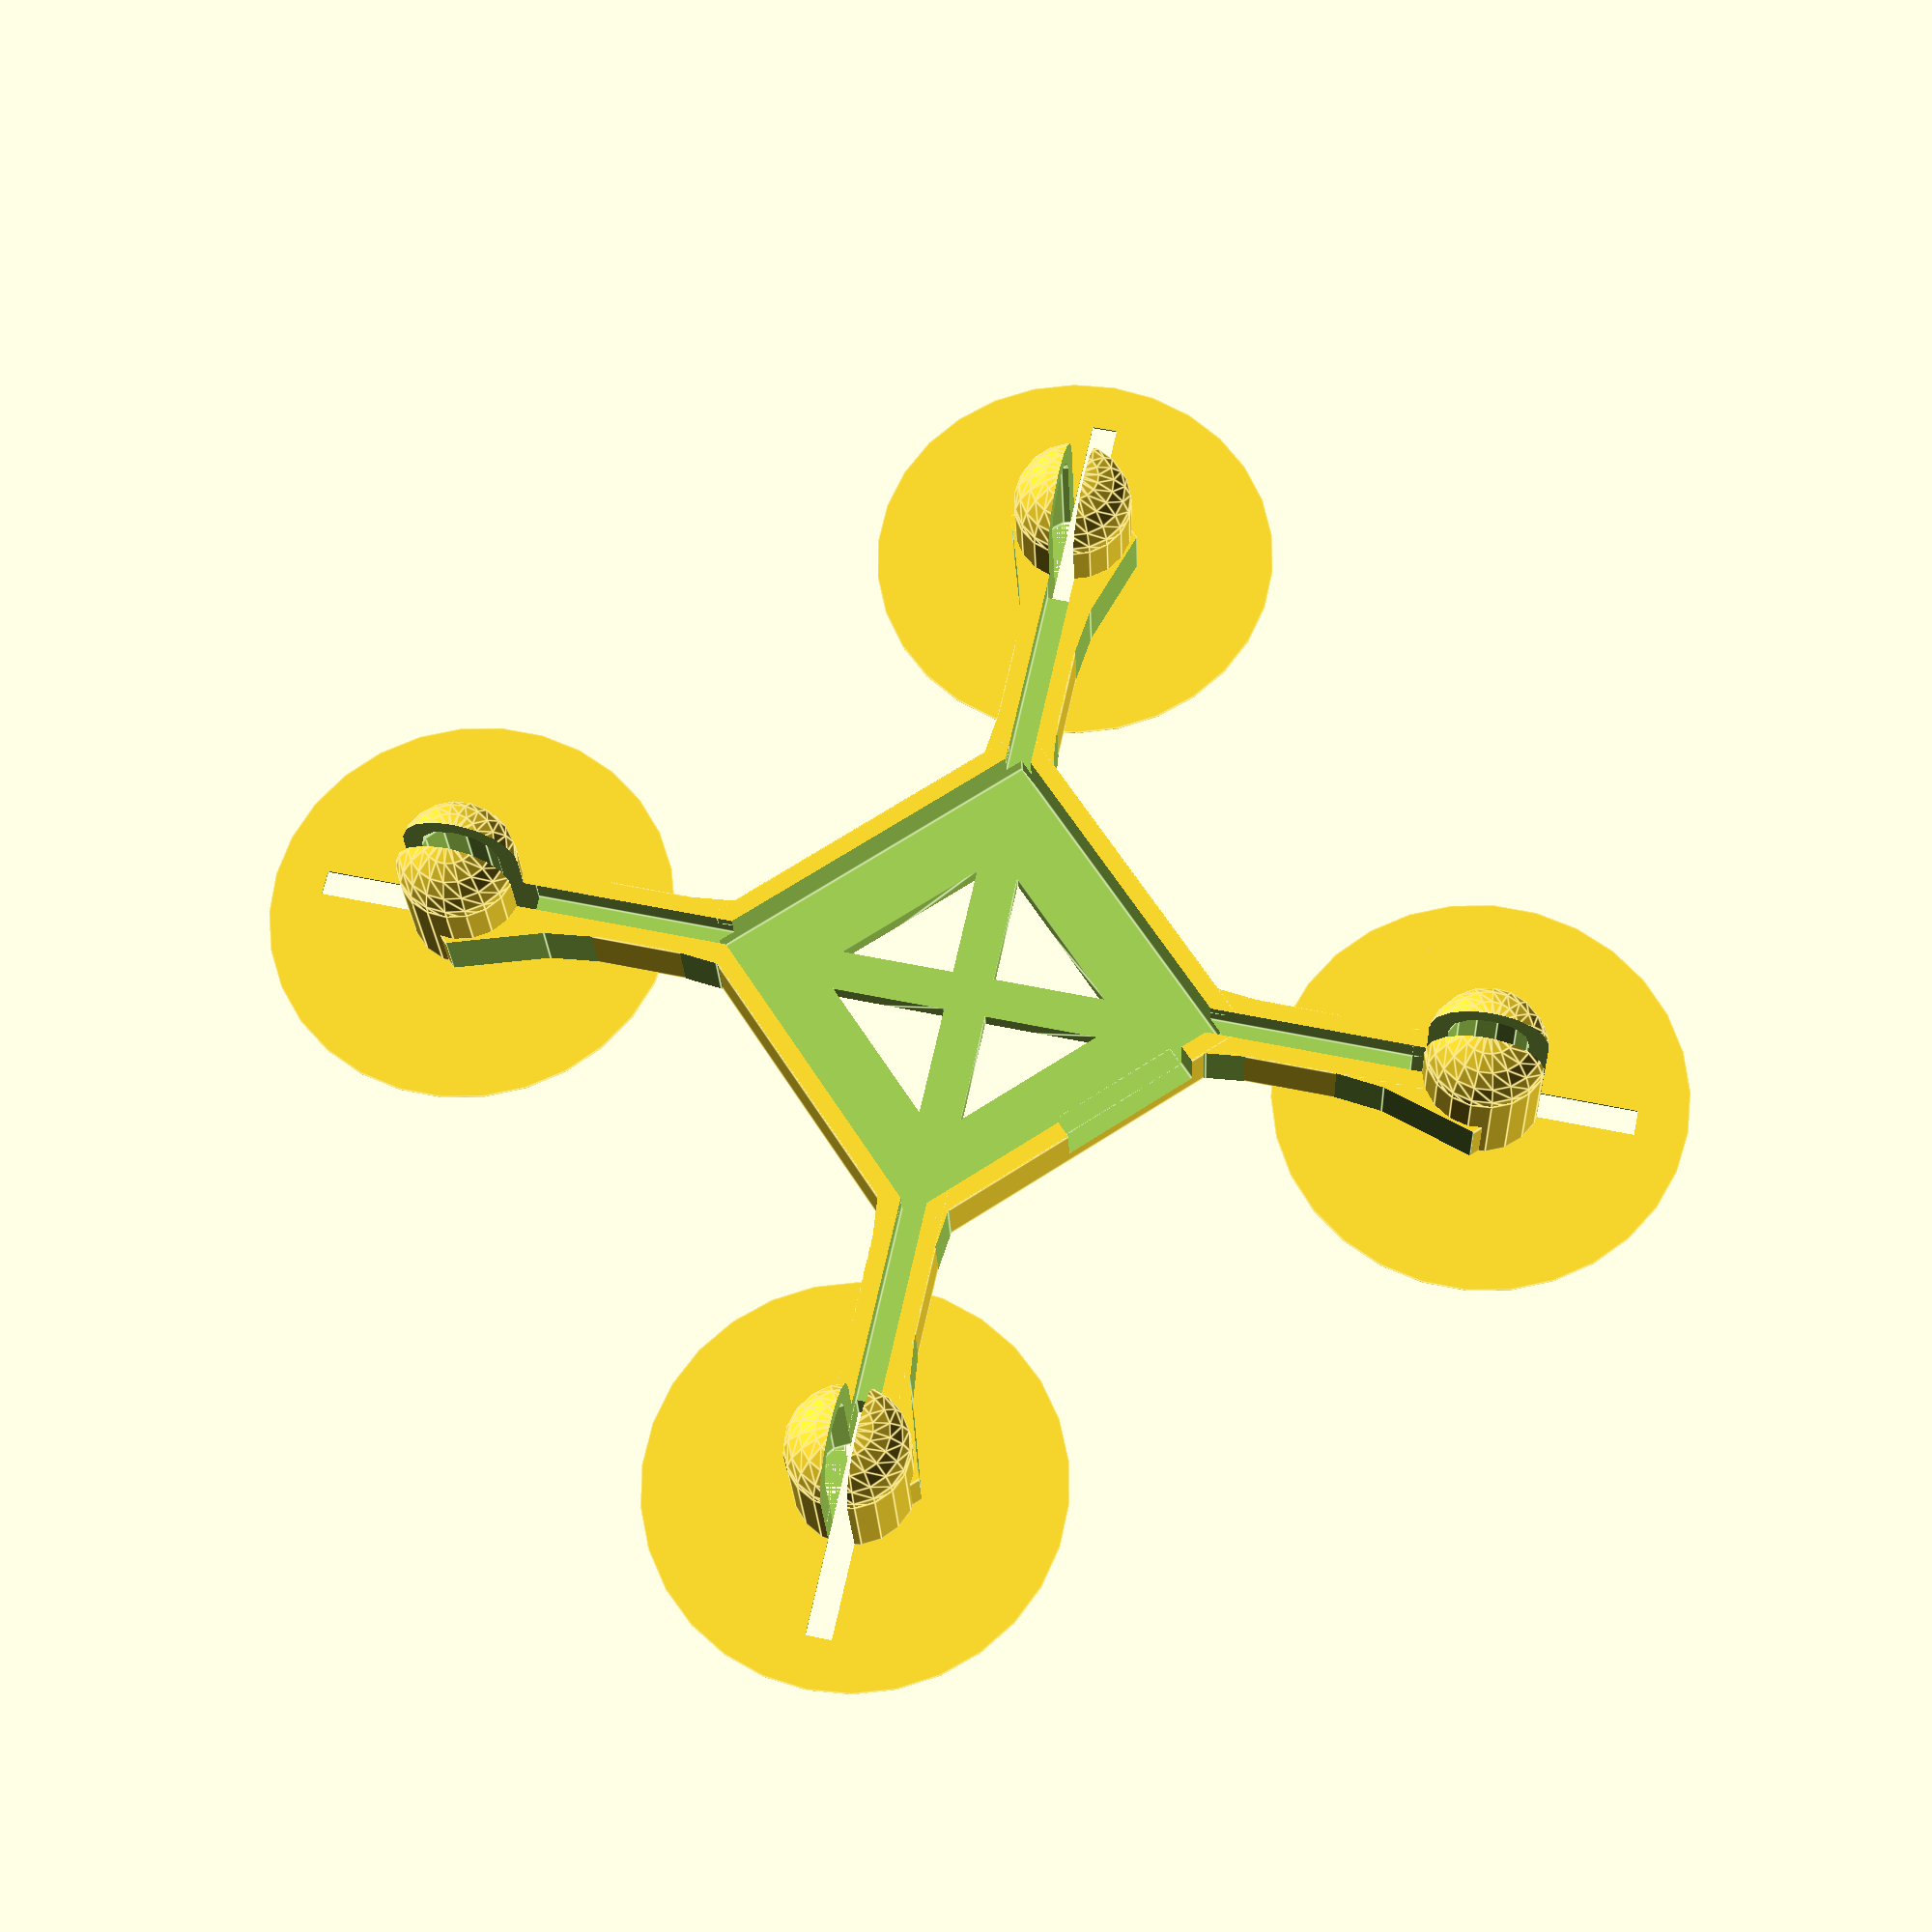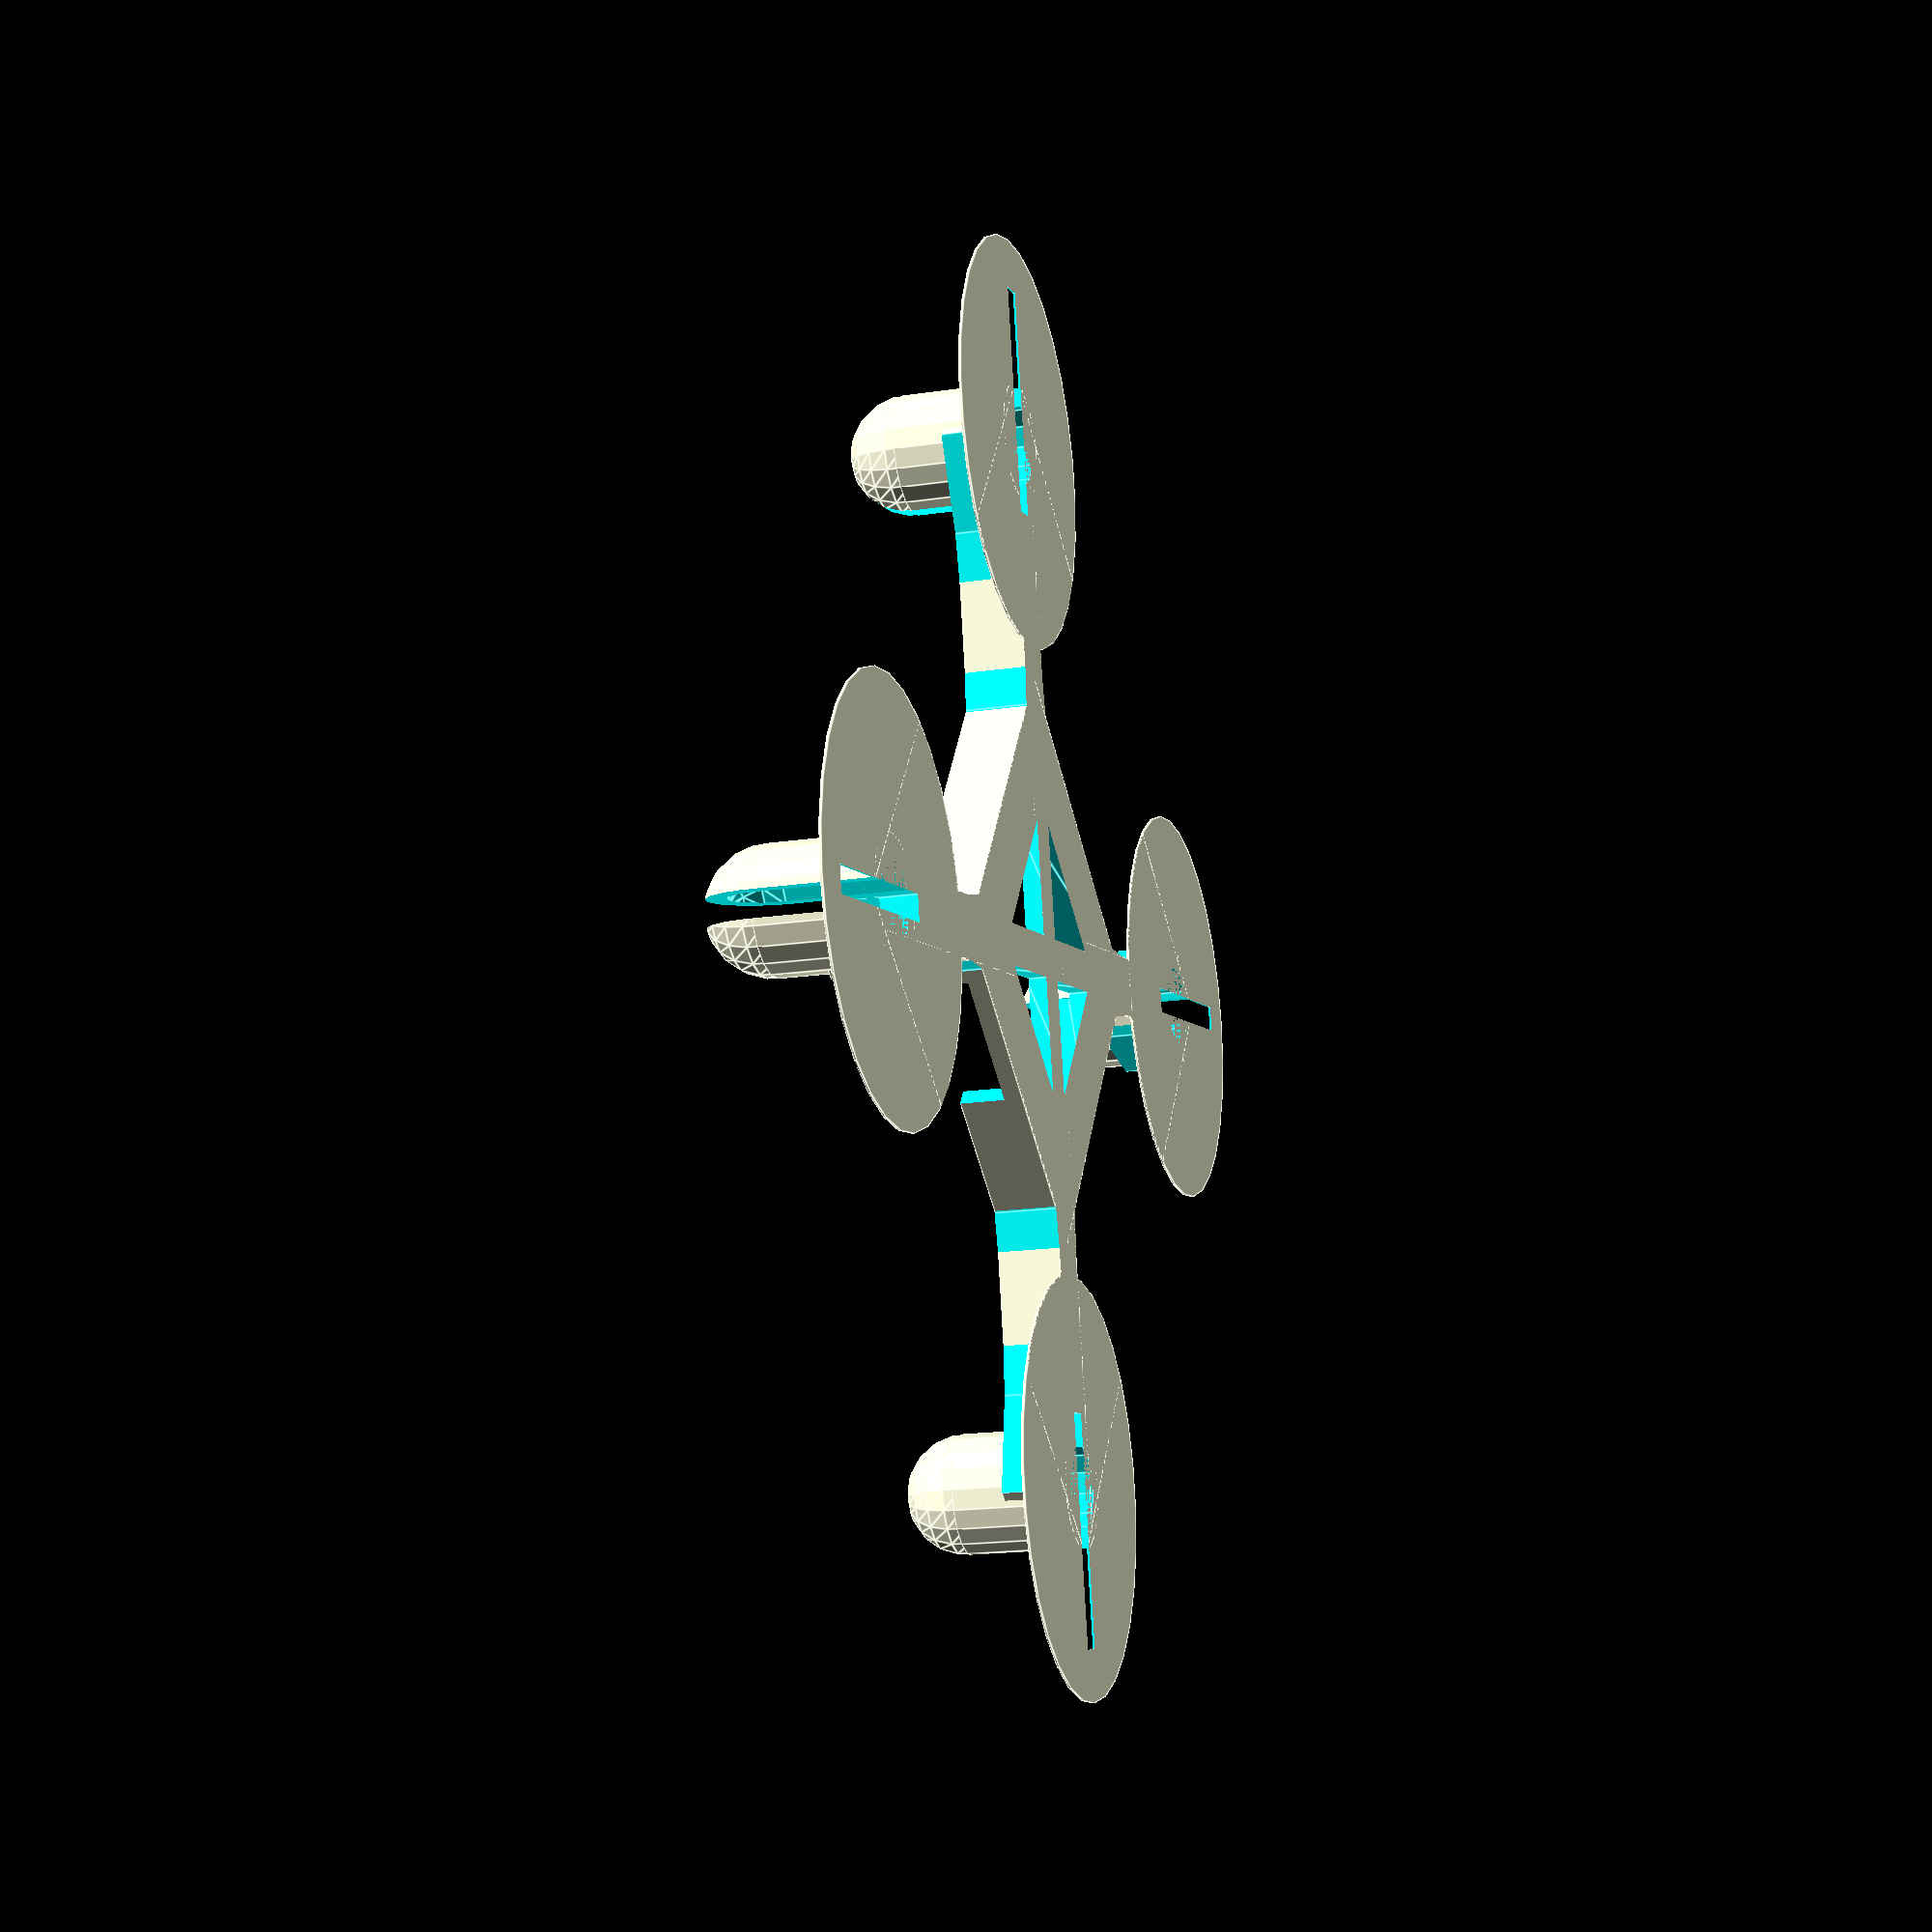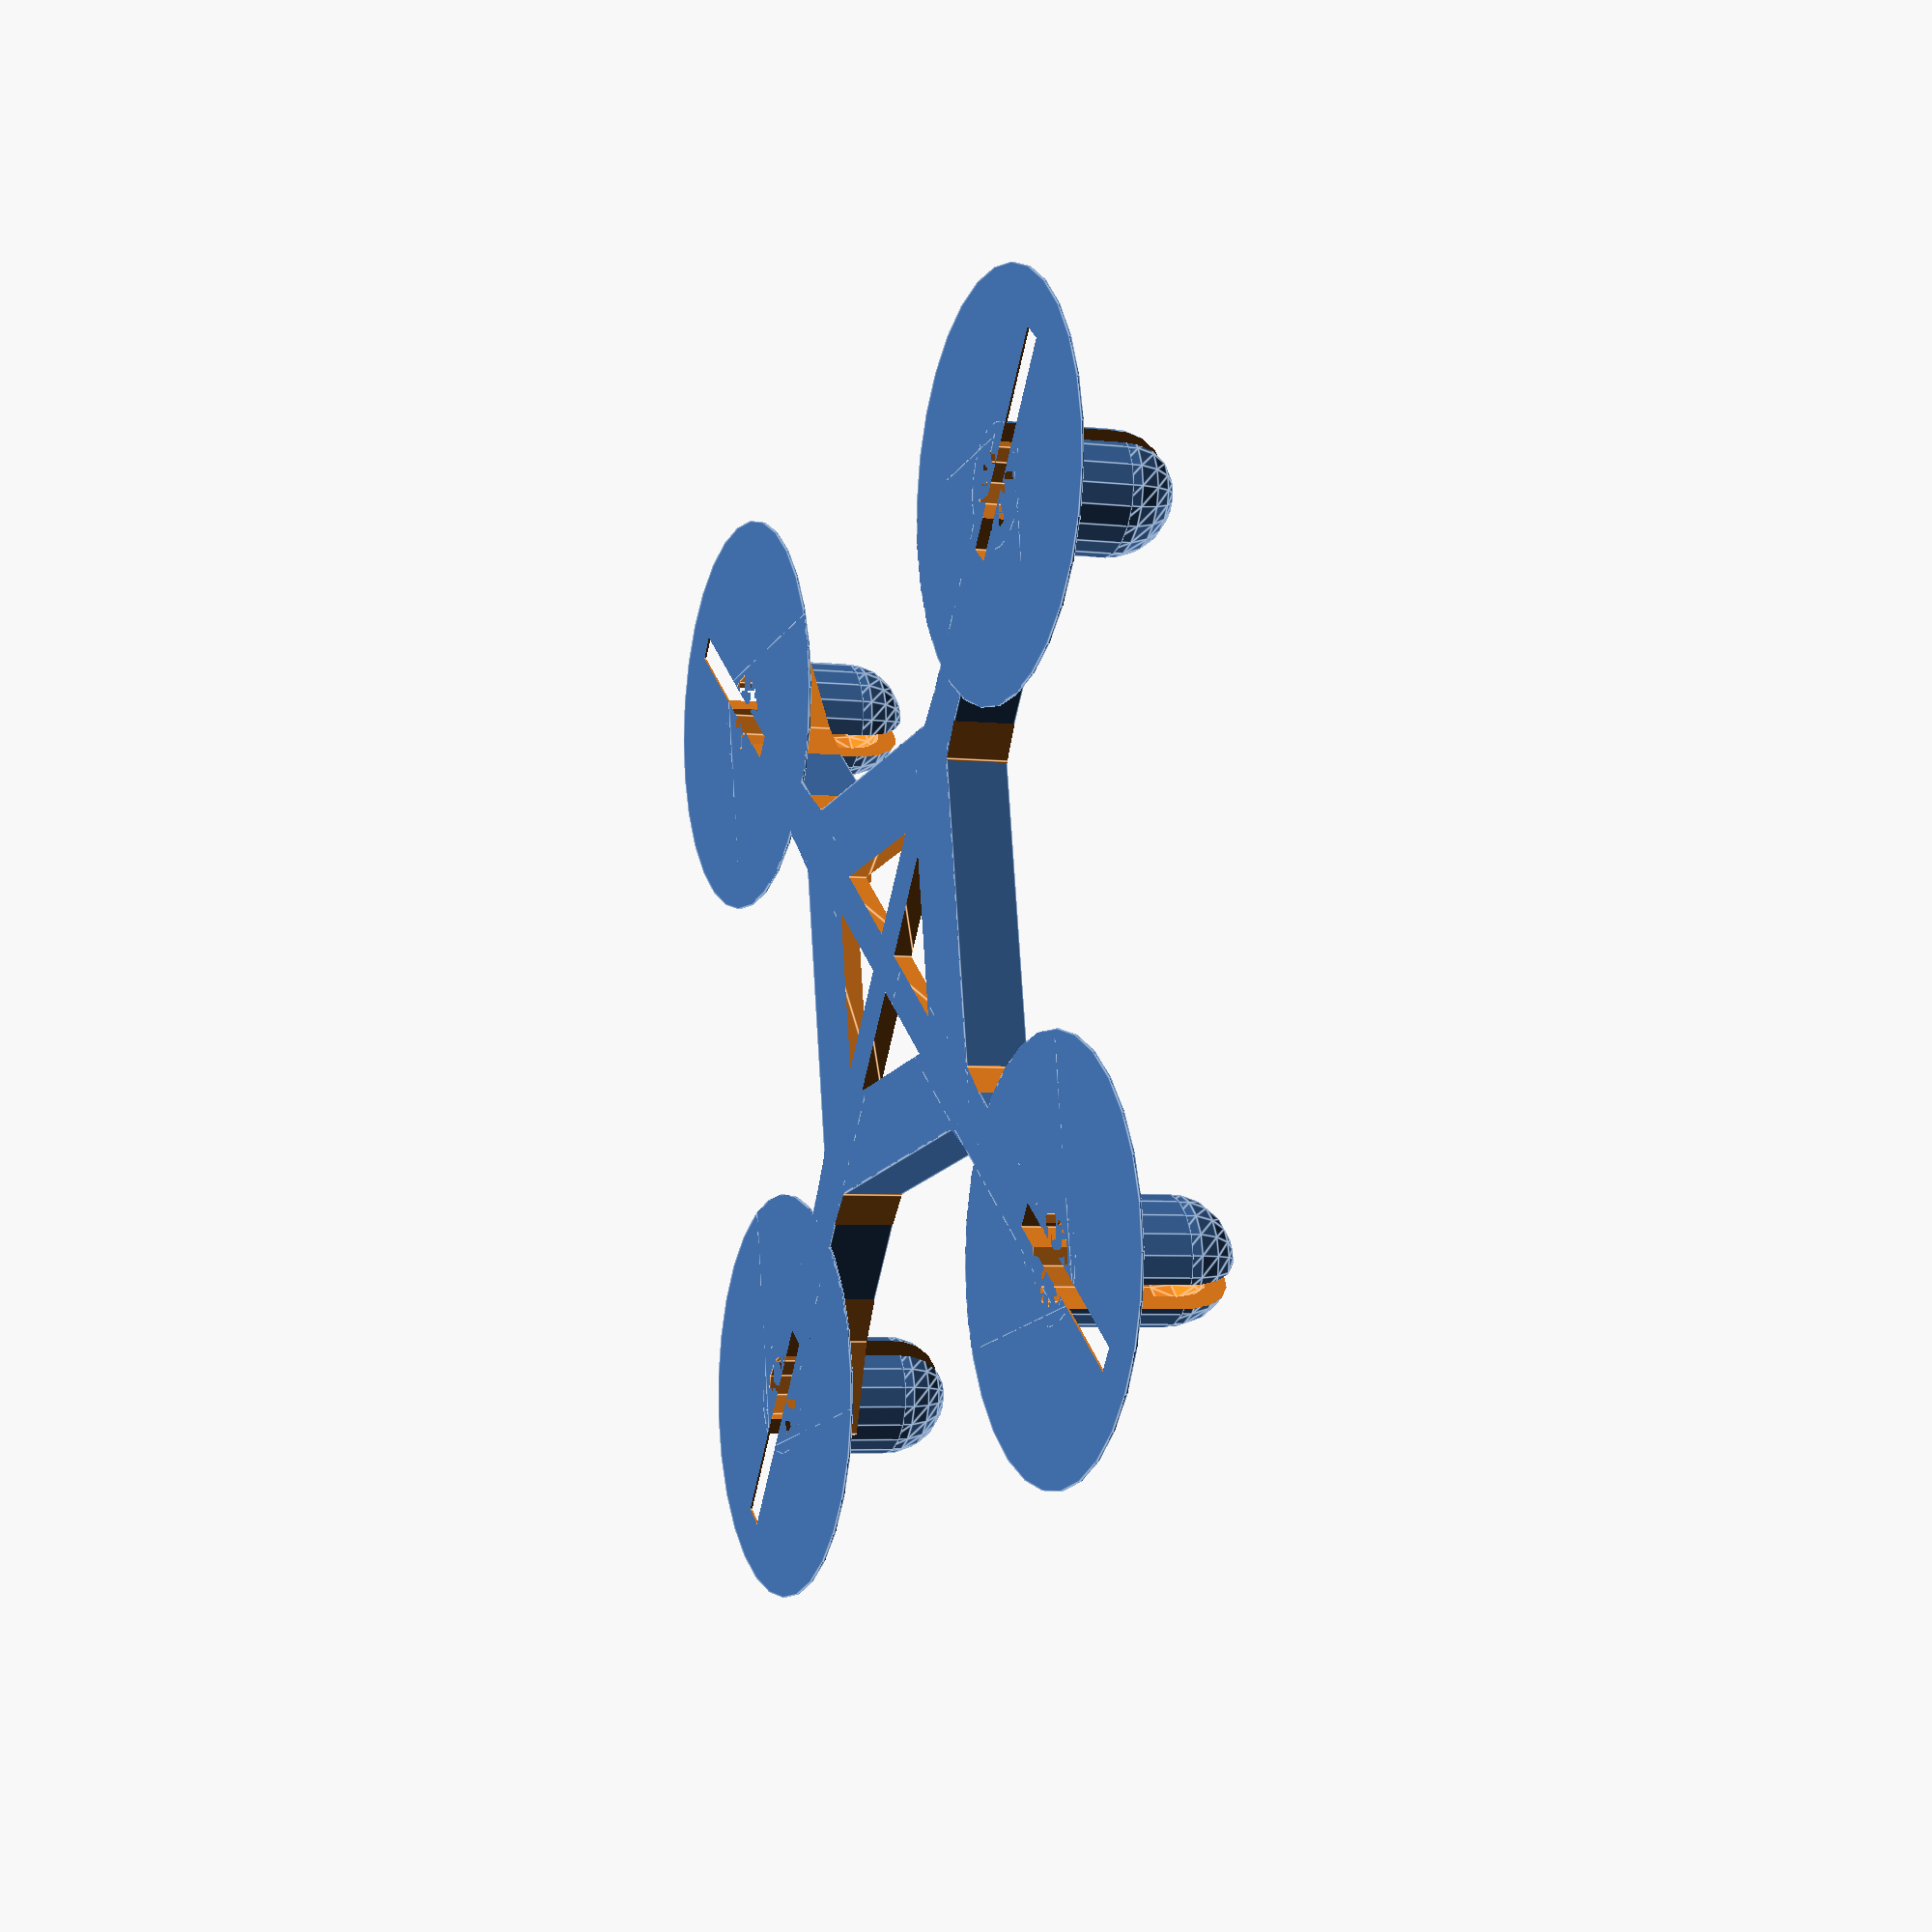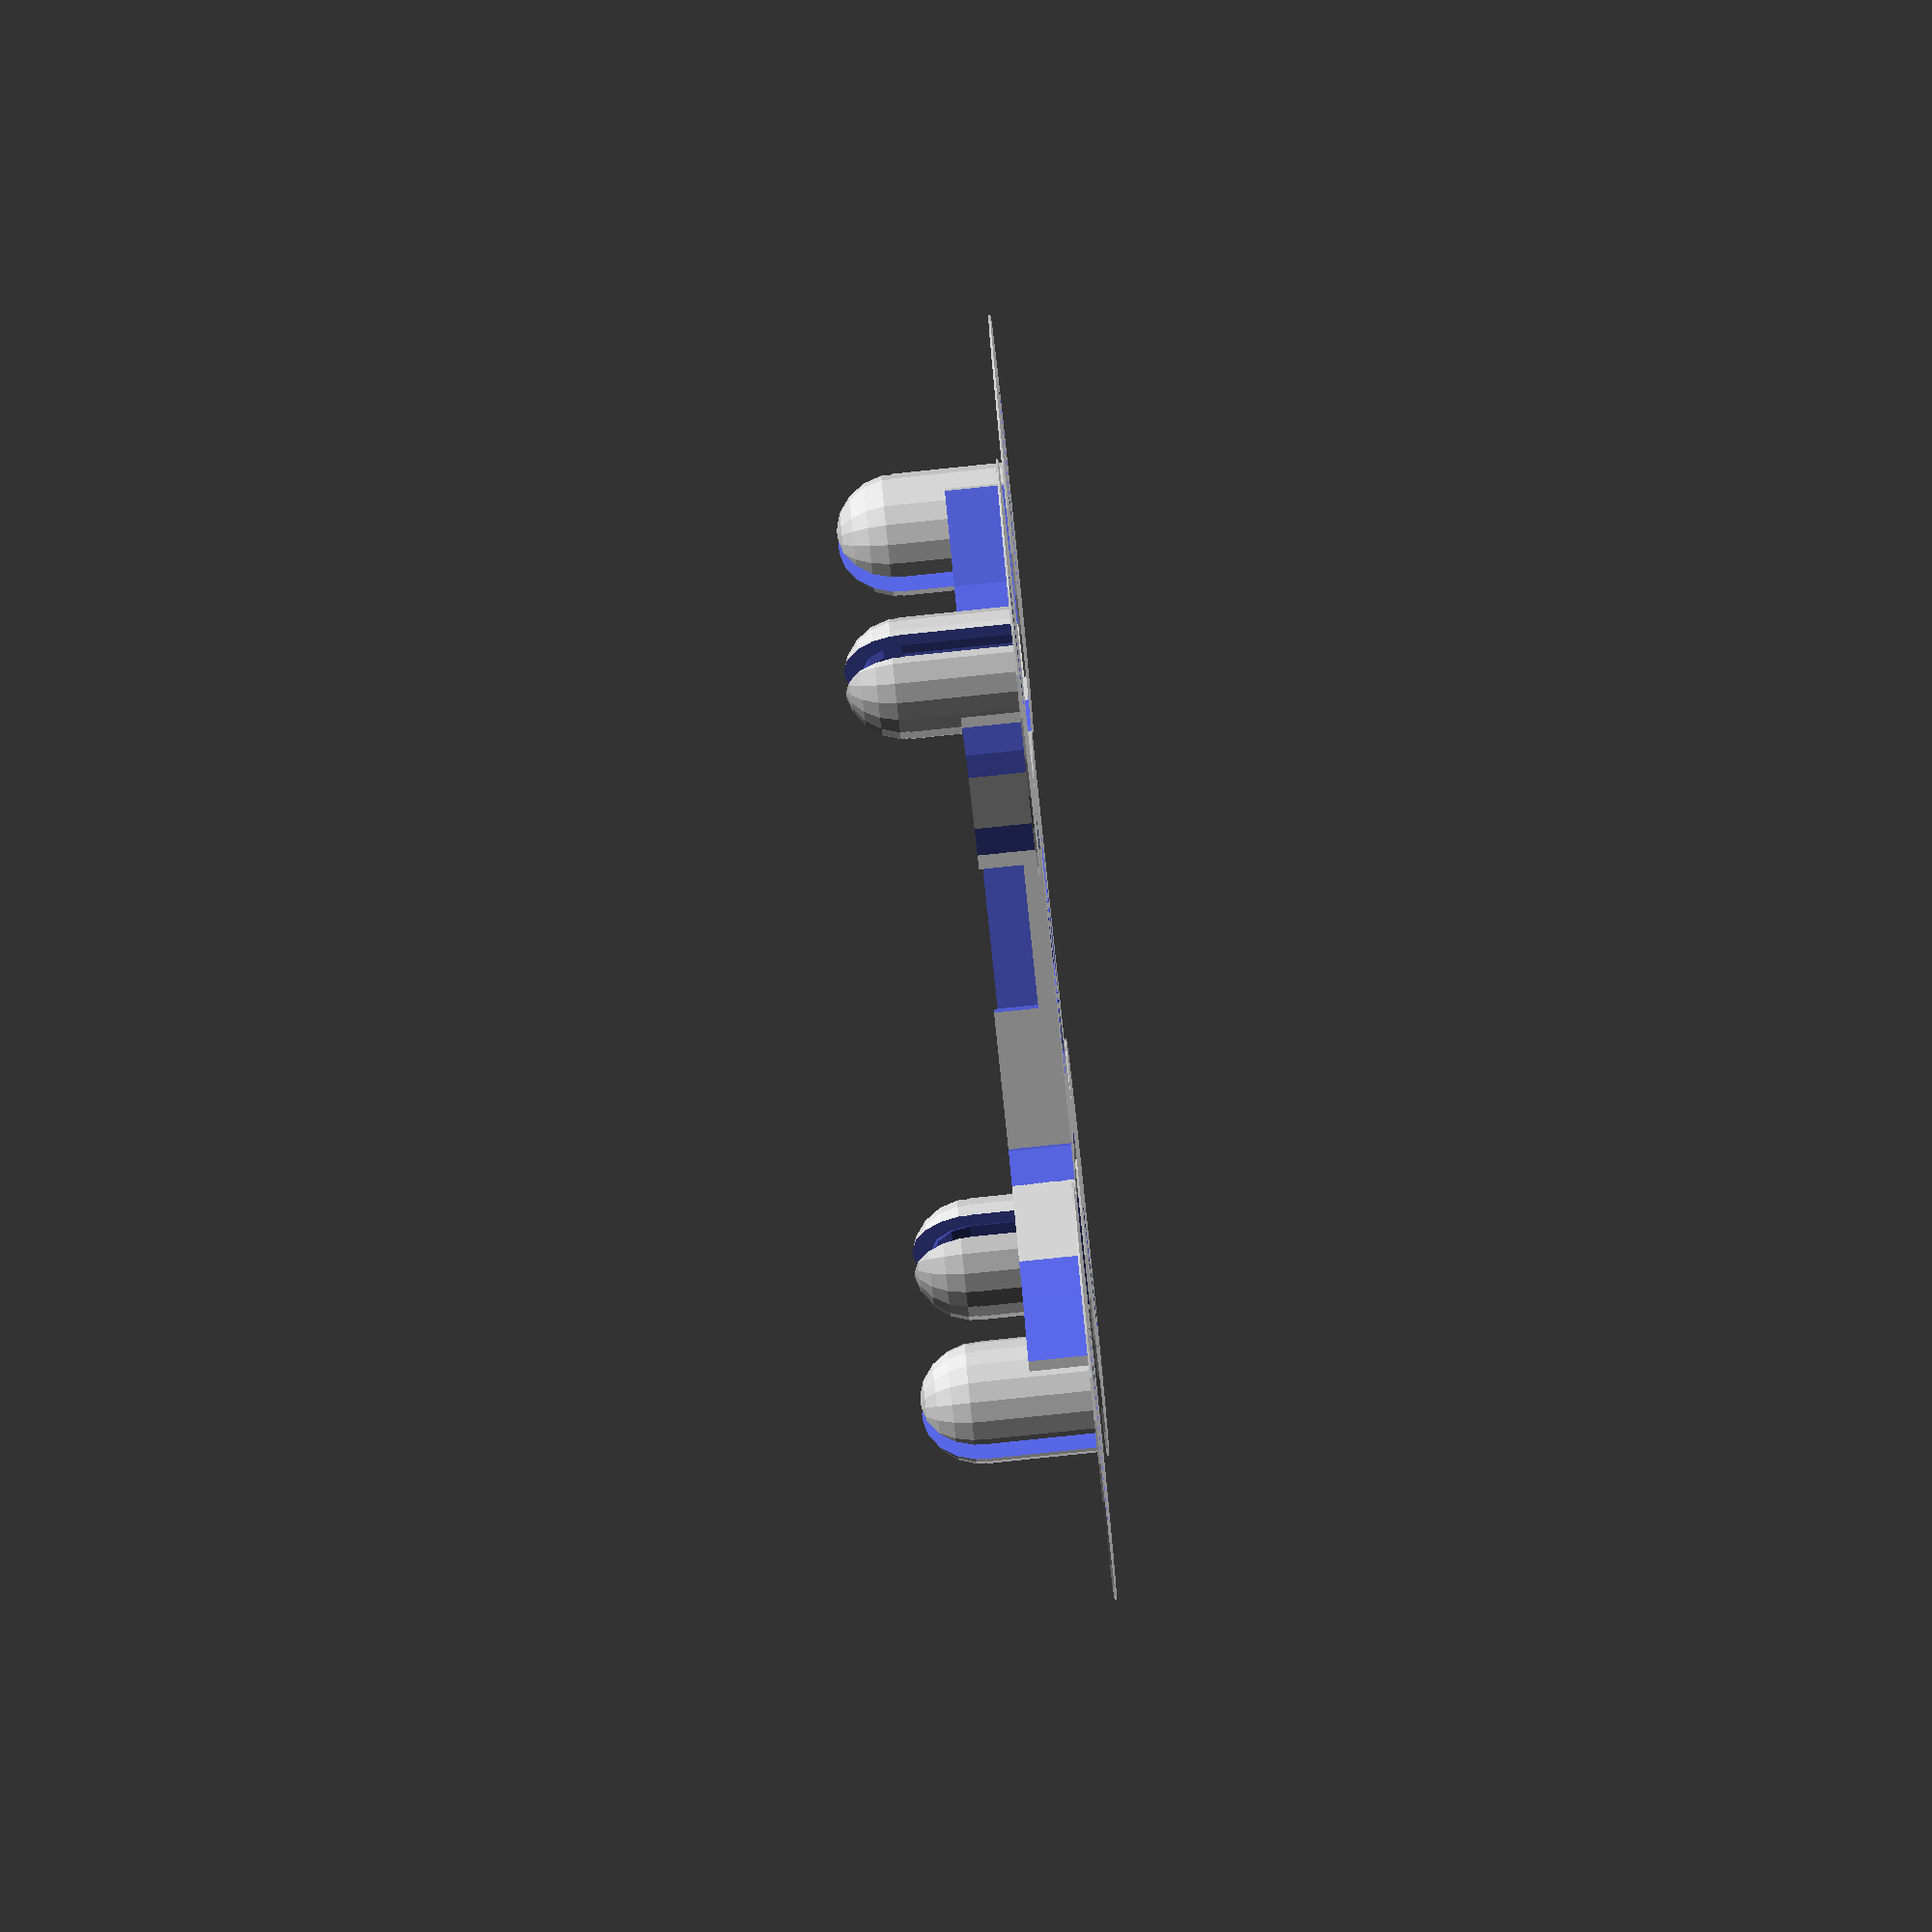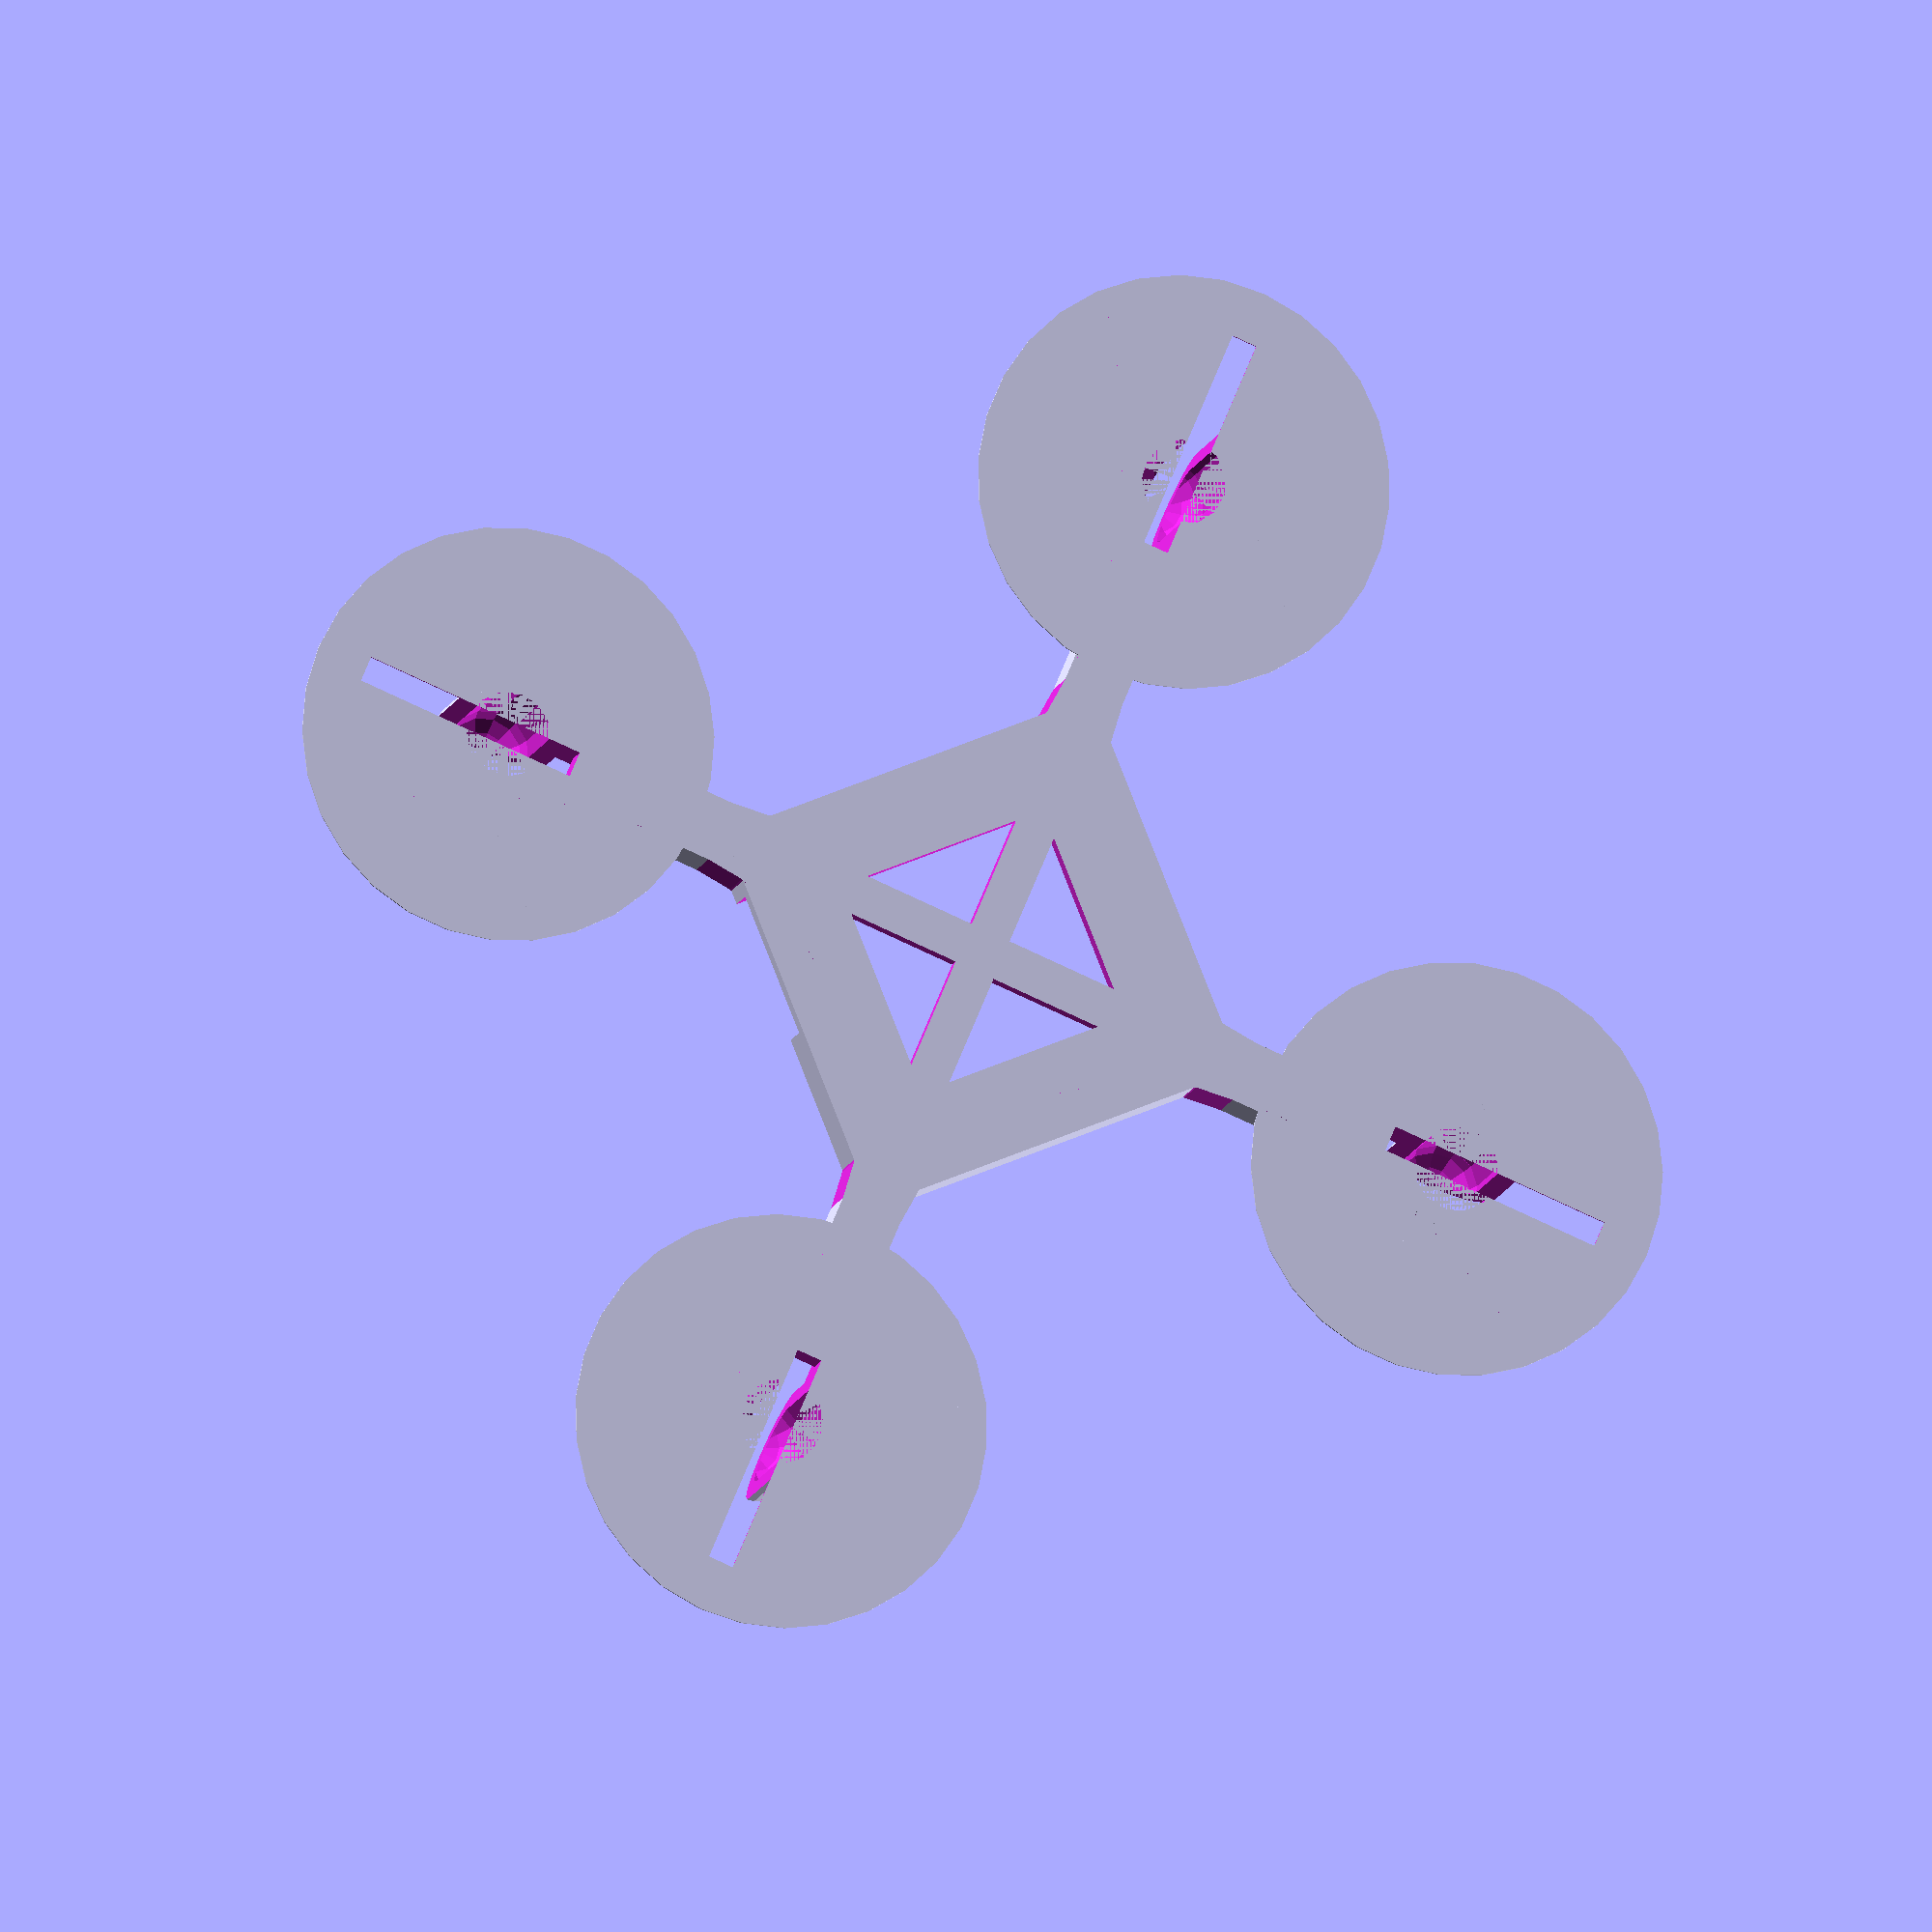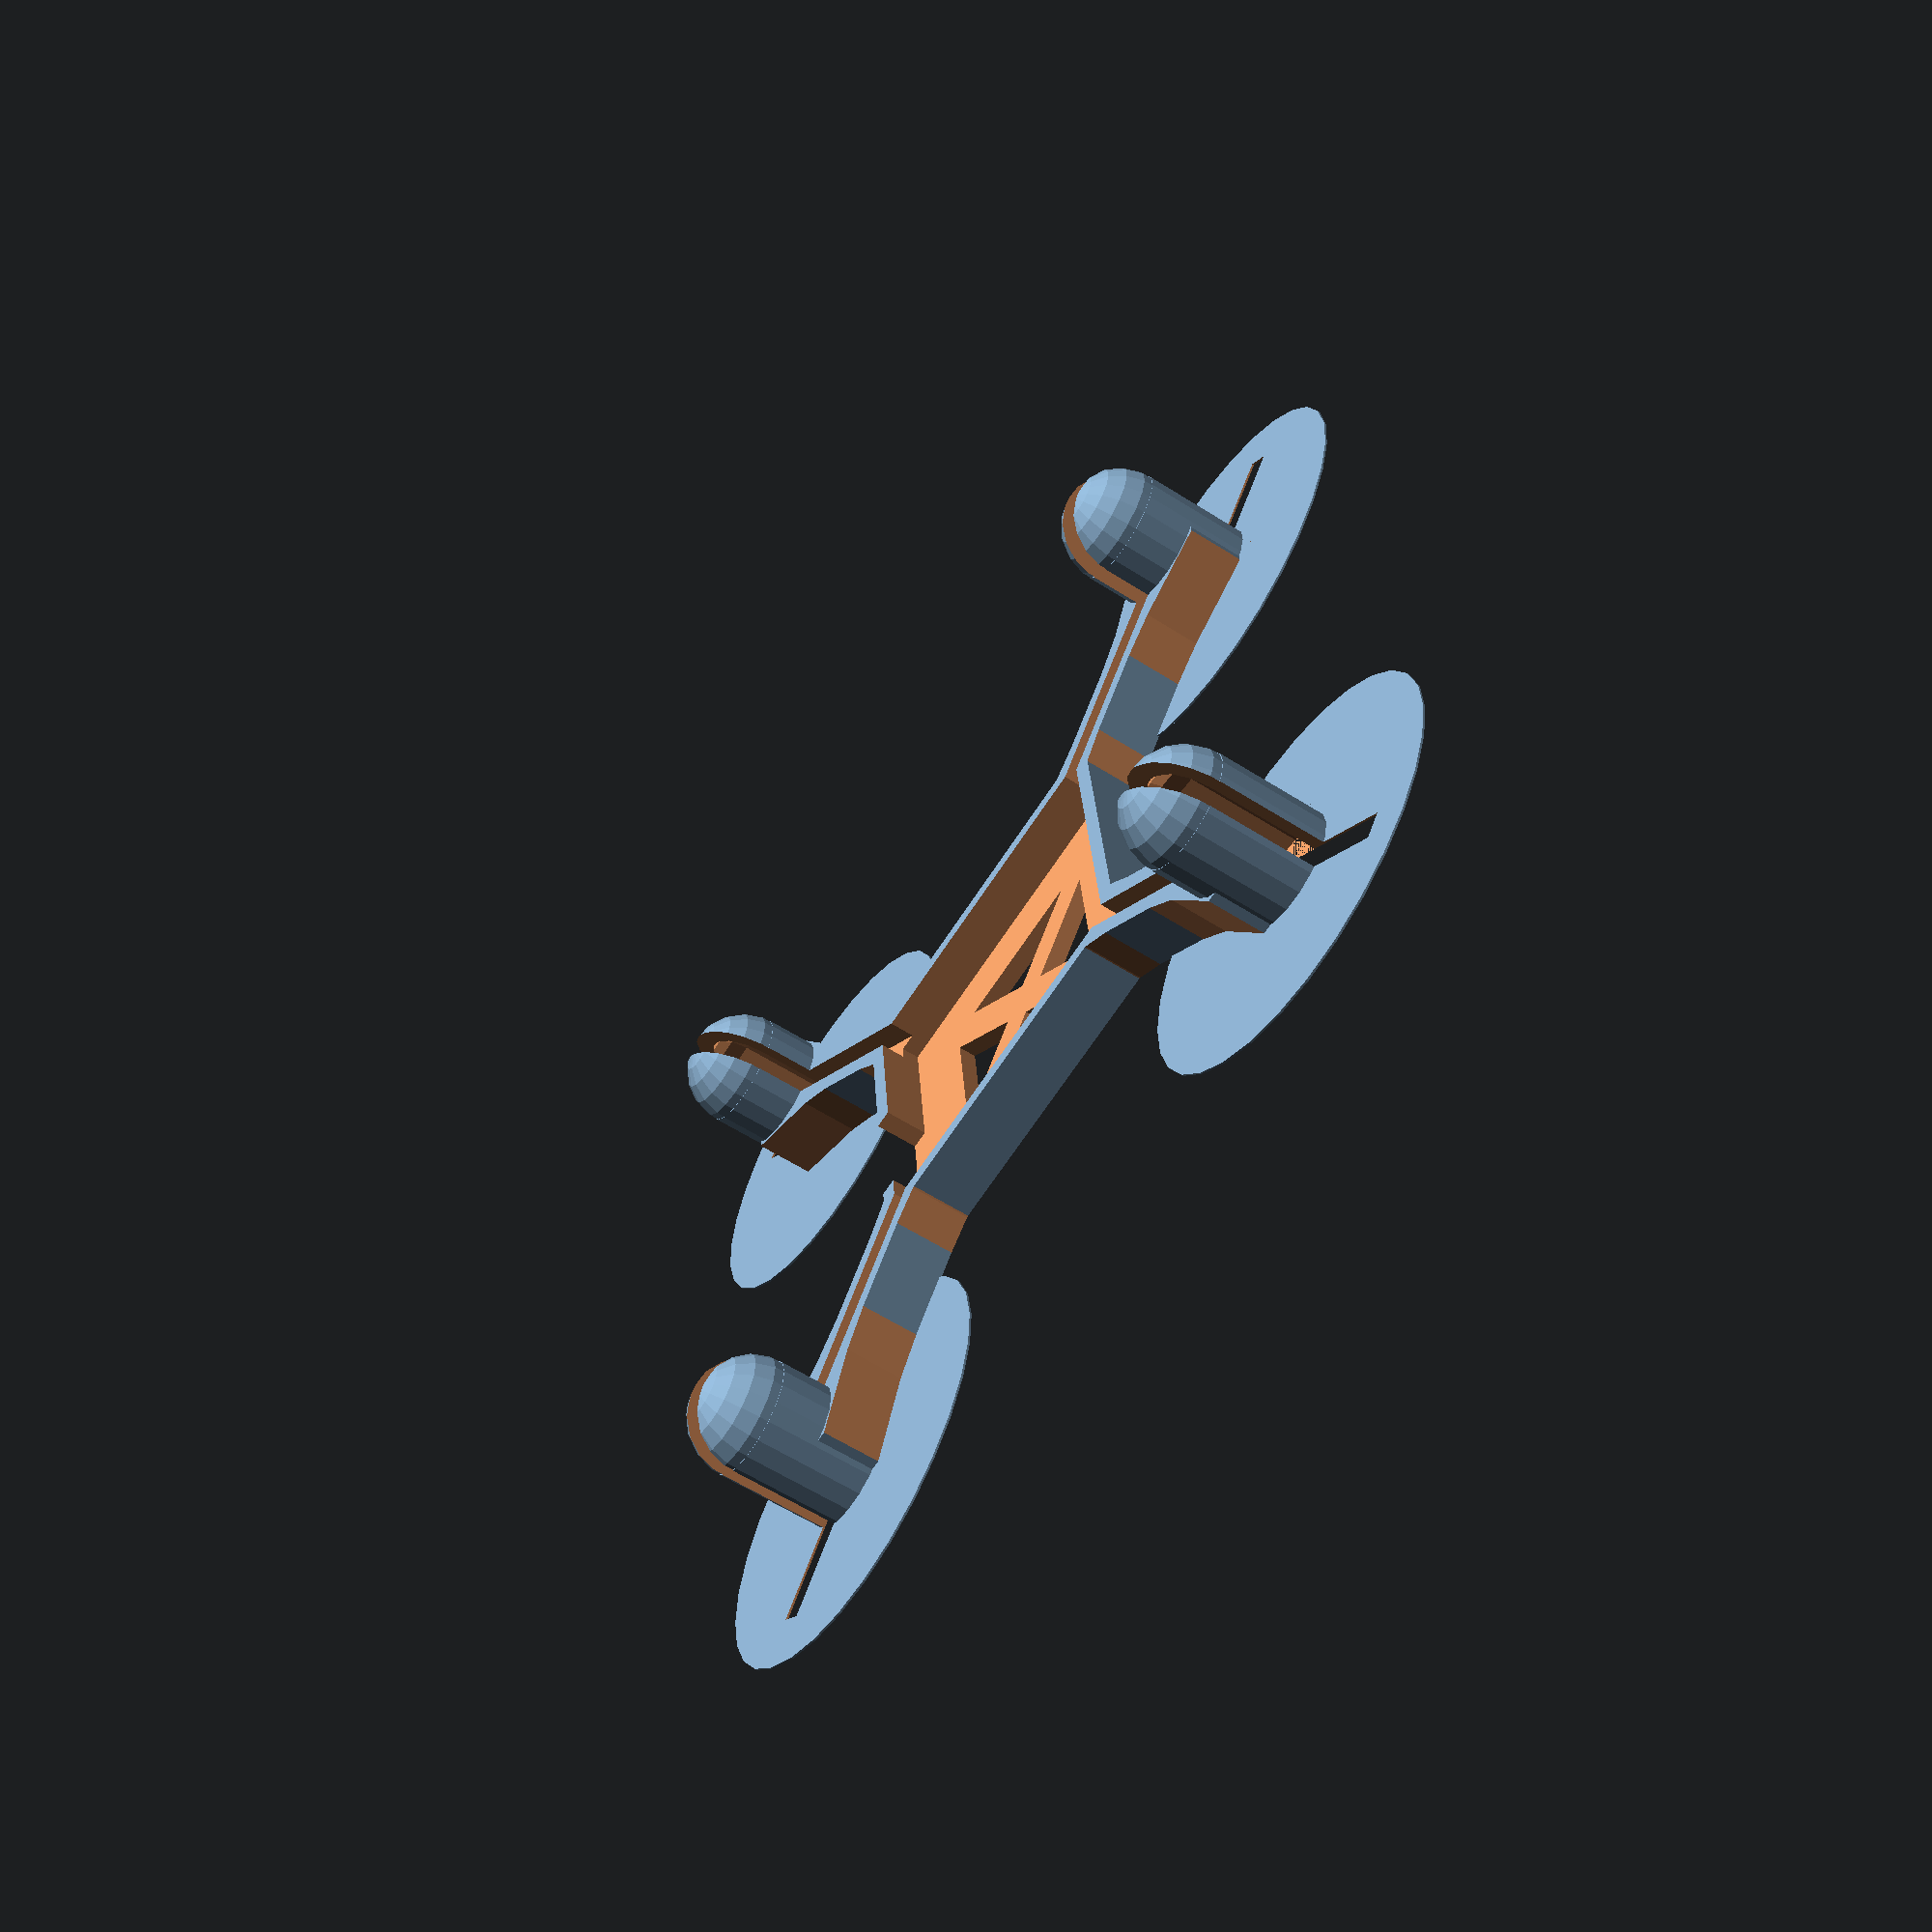
<openscad>
//parametric micro quadcopter frame for lulfro and others
//Patrick Sapinski
//v2
//01/06/16
//https://www.thingiverse.com/thing:843597

motorD = 8.2;
motorZ = 22;
shellThickness = 3.5;
armW = 6;
m2mDist = 100;
batteryWidth = 35.0;
quadThickness = 5;

usbWidth = 14;
usbOff = -1;

propLength = 70;

module makeArmHollow() {
    translate([m2mDist/2,0,0]) 
        union(){
            
        //hollow out the motor holder
        sphere(r=motorD/2);
        cylinder(h = motorZ/2, r=motorD/2);
        
        //hollow out the groove for the wire in the motor holder
        translate([-shellThickness,0,-shellThickness]) 
            cube([m2mDist,armW - shellThickness,motorZ],center=true);
        
        //???
        translate([-shellThickness*2,-armW/2 + shellThickness/2,-motorZ/2]) 
            cube([motorZ,armW - shellThickness,motorZ + shellThickness]);
            
    }
}

module copter_frame() {
difference() {
    union(){
        
        //translate([15,5,4]) rotate([90,0,0]) linear_extrude(height = 2) polygon(points=[[0,0],[10,0],[12,7],[0,7]]);
        //translate([15,-3,4]) rotate([90,0,0]) linear_extrude(height = 2) polygon(points=[[0,0],[10,0],[12,7],[0,7]]);
        
        //create each arm
        rotate([0,0,45]){
        for (i = [0 : 3])
            rotate([0,0,i * 90])
            translate([m2mDist/2,0,0]) 
            //create the motor holder and arm
            union(){
                    translate([-m2mDist/2 + motorD/2,-armW/2,motorZ/2 - armW]) 
                        cube([m2mDist/2,armW,armW]);
                cylinder(h = motorZ/2, r=motorD/2 + shellThickness/2);
                sphere(r=motorD/2 + shellThickness/2);
                
                //prop preview
                //%rotate([0,0,45]) cylinder(d=propLength, h=5);
                
                // print helper discs ("brim")
                translate([0, 0, 10.8])
                    cylinder(h=0.2, d=40);
            }
        }
        
        //create the FC cube
        translate([0,0,motorZ/2 - armW/2]) 
            cube([batteryWidth + shellThickness,batteryWidth + shellThickness,armW],center=true);
        
        //parabolic arms
        translate([0,0,8]) 
            difference() {
                cube([m2mDist-20,m2mDist-20,armW],center=true);
                    for (i = [0 : 3])
                        rotate([0,0,i * 90])
                            translate([m2mDist - 35,0,-10]) 
                                oval(m2mDist/2,m2mDist/2.8, 20);
            }
    }
    
    translate([usbOff, batteryWidth / 2 - 2, -0.75])
        cube([usbWidth, 5, 10]);
    
    //create each arms hollow area
    rotate([0,0,45]){
            rotate([0,0,90]) makeArmHollow();
            rotate([0,0,180]) makeArmHollow();
            rotate([0,0,270]) makeArmHollow();
            rotate([0,0,360]) makeArmHollow();
    }
    
    translate([0,0,motorZ/2 - armW/2 - motorZ/2 + shellThickness/2])
    union(){
        //hollow out some grooves in the arms for the wires
        rotate([0,0,45])
            cube([armW - shellThickness,m2mDist/2,motorZ/1.5],center=true);
        rotate([0,0,45])
            cube([m2mDist/2,armW - shellThickness,motorZ/1.5],center=true);
    }
    
    //hollow out the FC hole
    translate([0,0,motorZ/2 - armW/2 - shellThickness/2]) 
    cube([batteryWidth,batteryWidth,armW],center=true);
    
    //drunk code below
    b = 11;
    h = 11;
    w = 4;
    rotate(a=[0,0,45])
        translate([2,2,motorZ/2]) 
            linear_extrude(height = w, center = true, convexity = 10, twist = 0)
                polygon(points=[[0,0],[h,0],[0,b]], paths=[[0,1,2]]);
        
    rotate(a=[0,0,45 + 180])
        translate([2,2,motorZ/2]) 
            linear_extrude(height = w, center = true, convexity = 10, twist = 0)
                polygon(points=[[0,0],[h,0],[0,b]], paths=[[0,1,2]]);
        
    rotate(a=[0,0,45 + 90])
        translate([2,2,motorZ/2]) 
            linear_extrude(height = w, center = true, convexity = 10, twist = 0)
                polygon(points=[[0,0],[h,0],[0,b]], paths=[[0,1,2]]);
        
    rotate(a=[0,0,45 + 270])
        translate([2,2,motorZ/2]) 
            linear_extrude(height = w, center = true, convexity = 10, twist = 0)
                polygon(points=[[0,0],[h,0],[0,b]], paths=[[0,1,2]]);
}
}

module oval(w,h, height, center = false) {
    scale([1, h/w, 1]) cylinder(h=height, r=w, center=center);
}

translate([0, 0, 11])
rotate([180, 0, 0])
    copter_frame();

</openscad>
<views>
elev=204.2 azim=147.3 roll=177.7 proj=p view=edges
elev=197.7 azim=146.3 roll=73.3 proj=p view=edges
elev=184.4 azim=100.1 roll=291.5 proj=p view=edges
elev=84.4 azim=5.6 roll=95.9 proj=o view=wireframe
elev=9.7 azim=292.0 roll=169.1 proj=o view=solid
elev=240.2 azim=264.7 roll=123.1 proj=p view=wireframe
</views>
